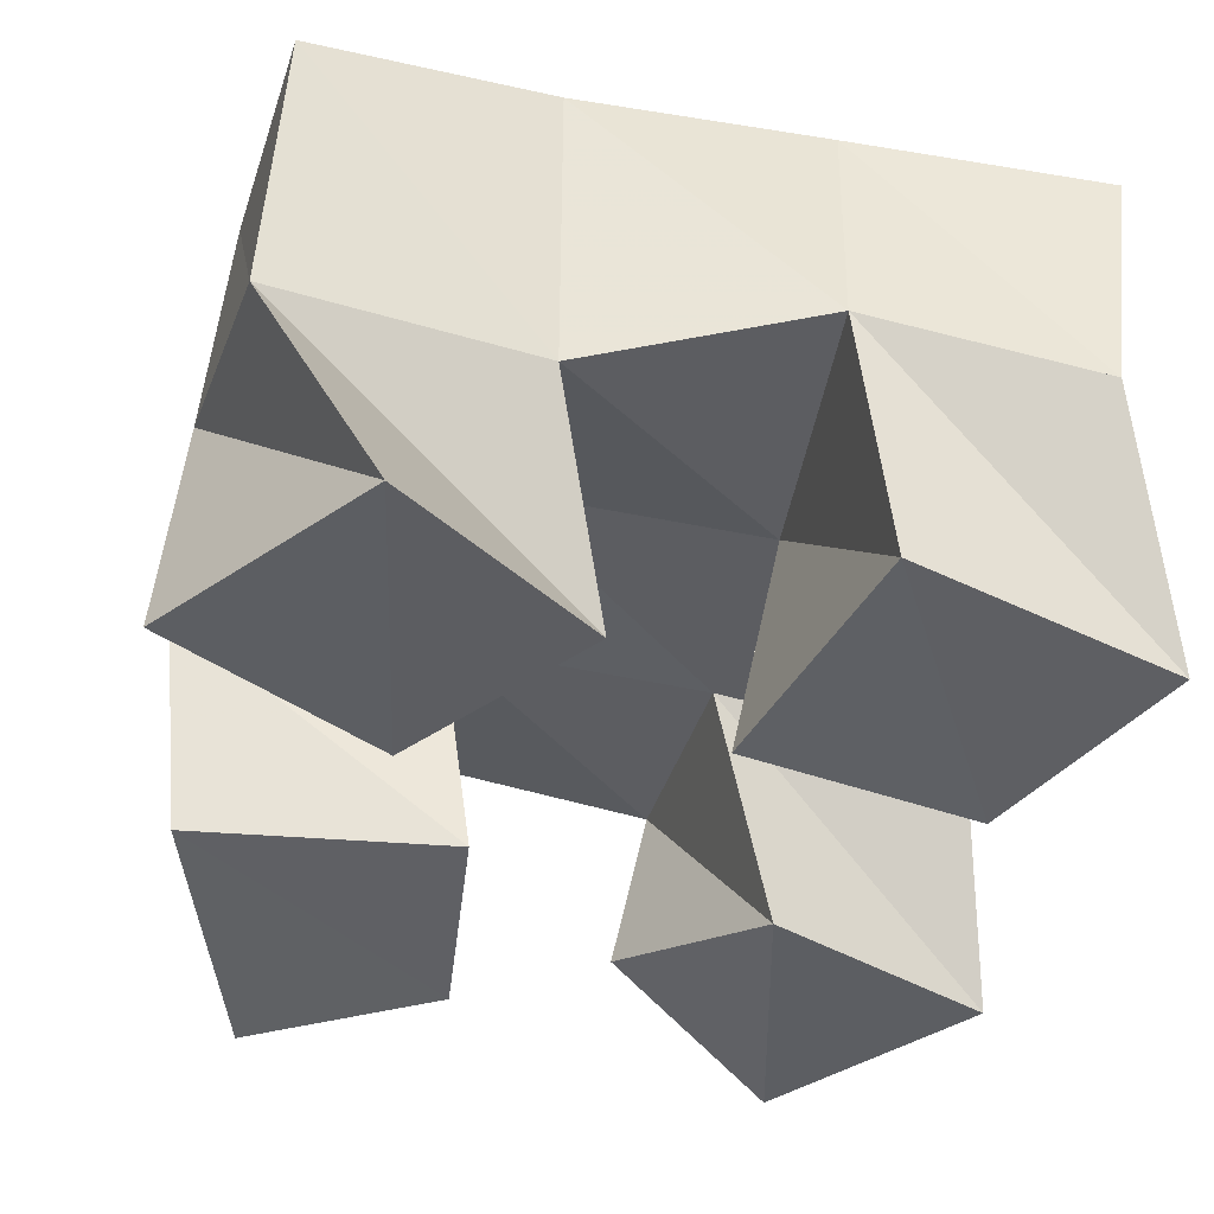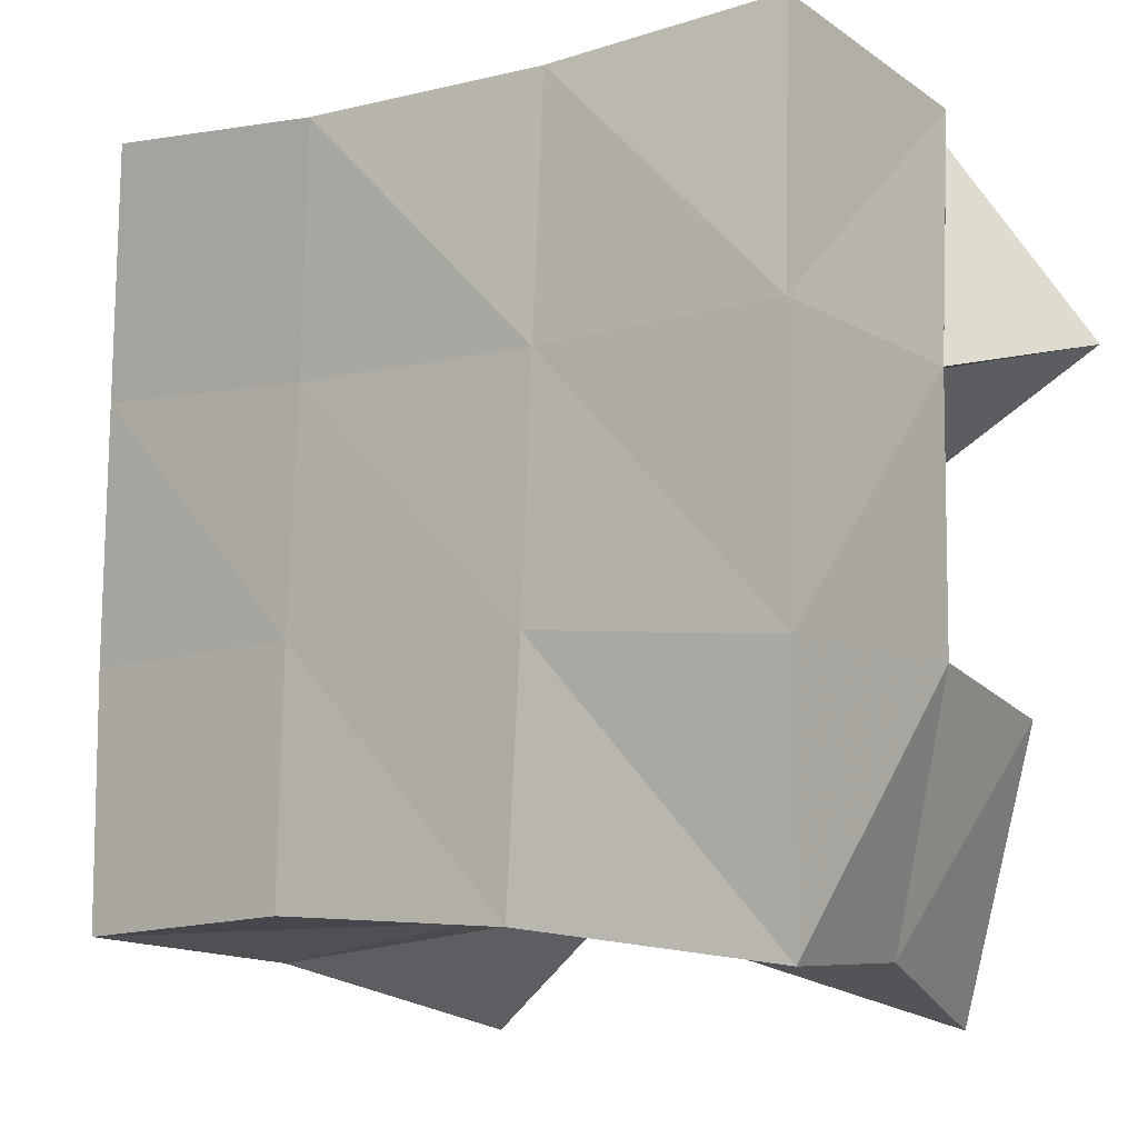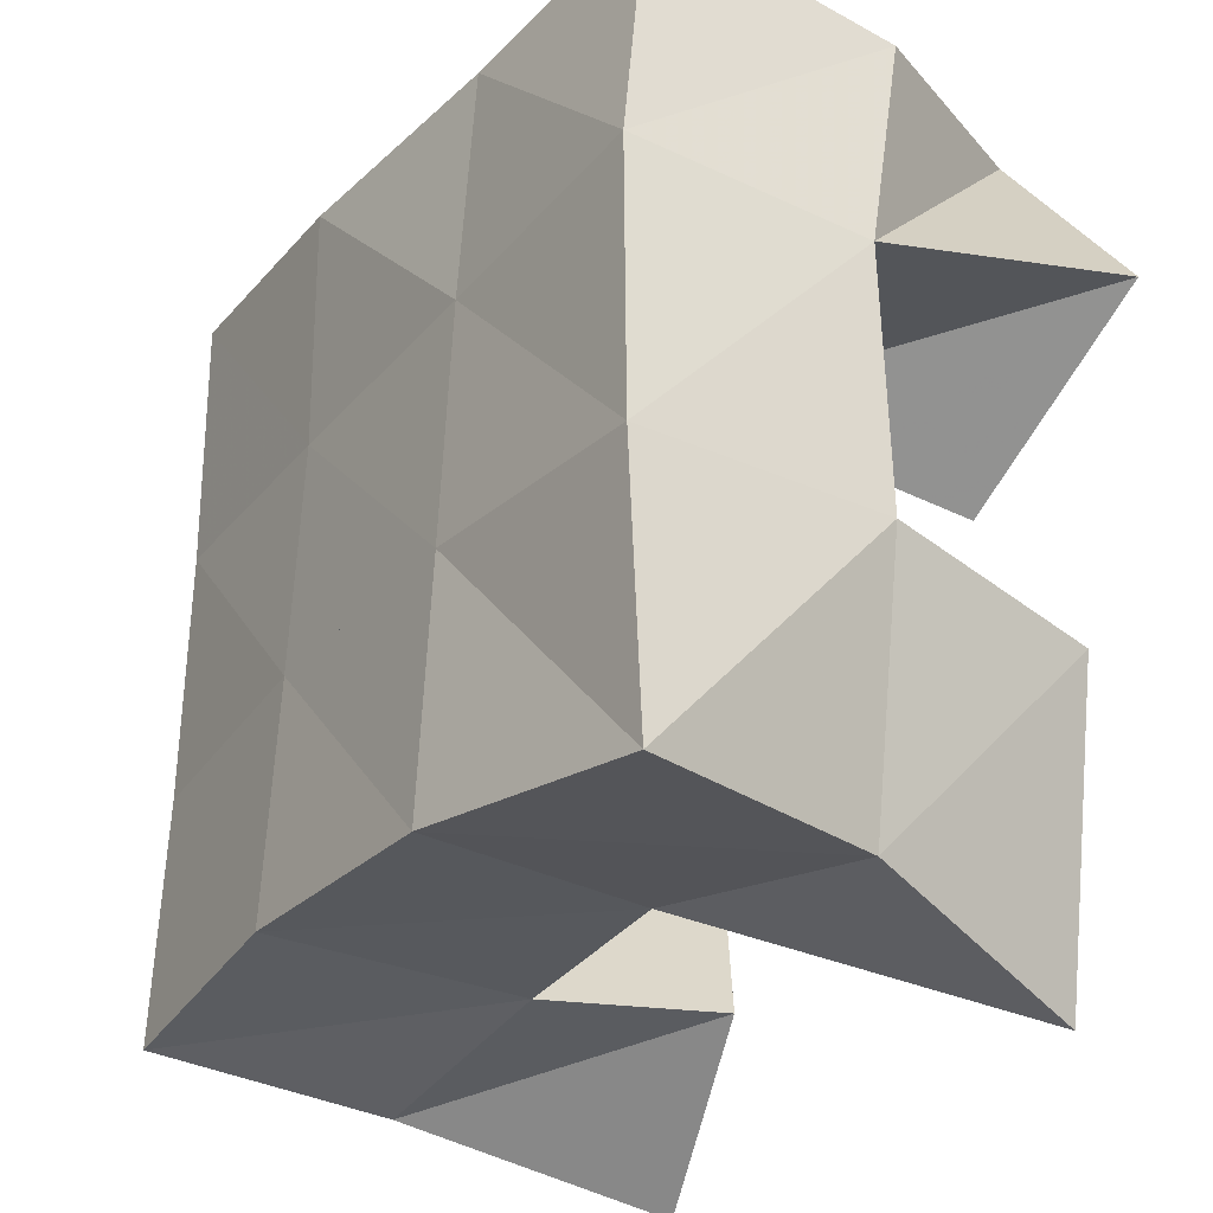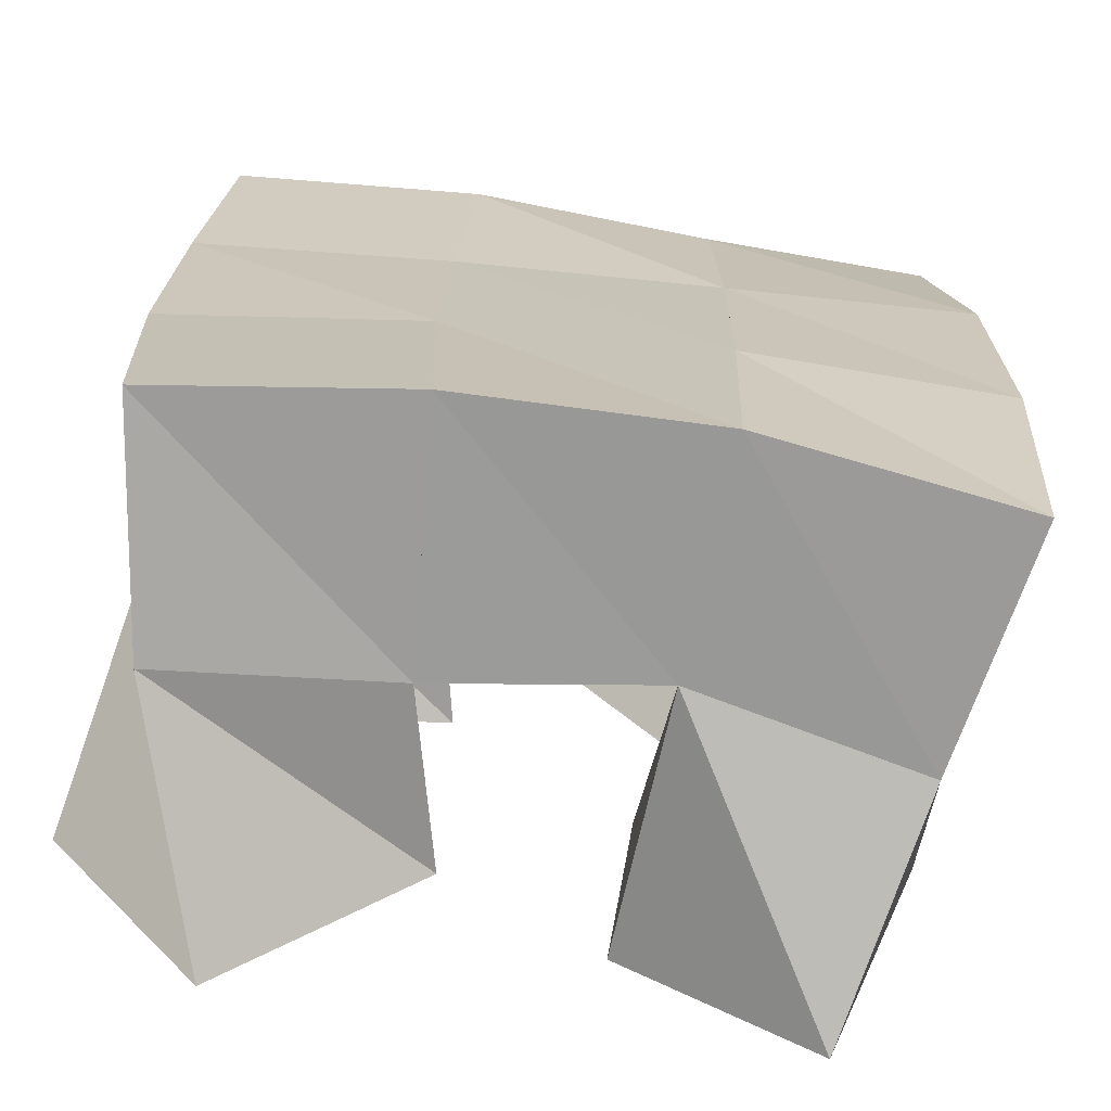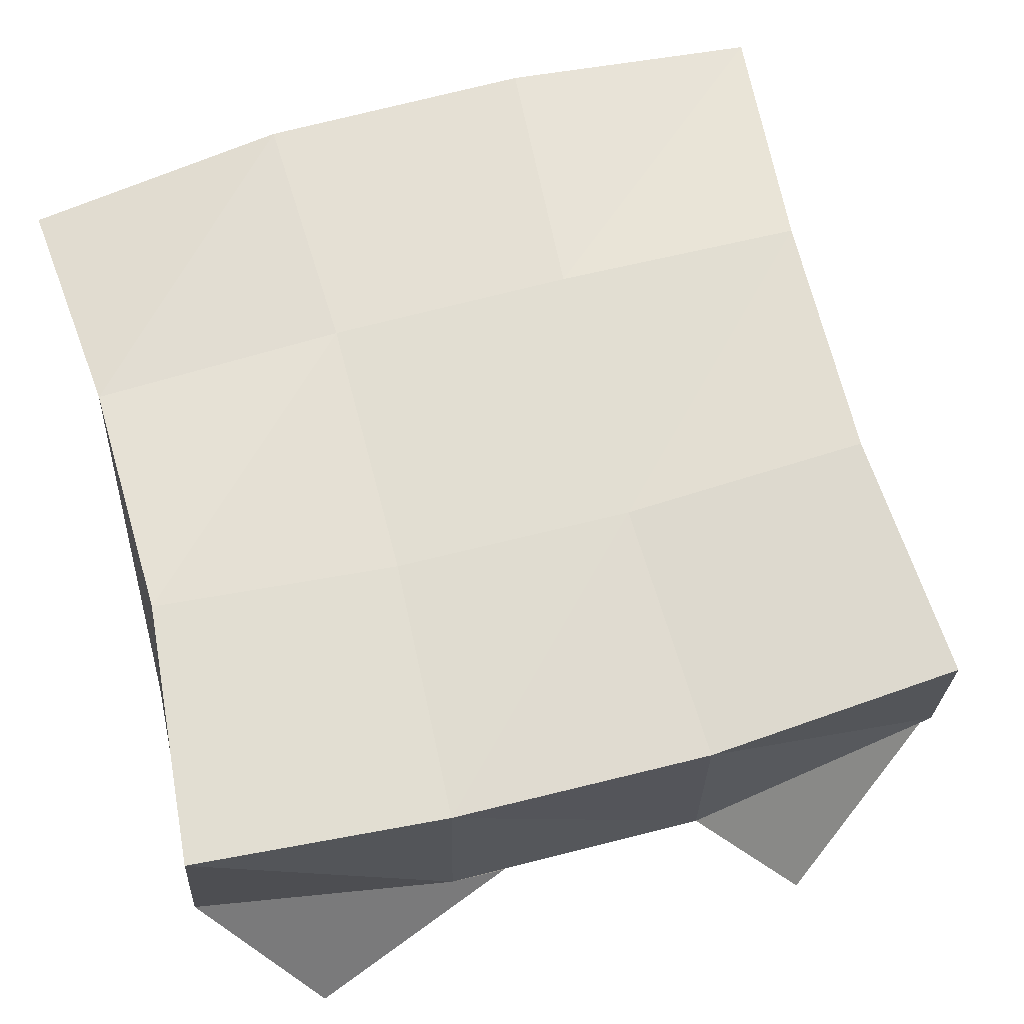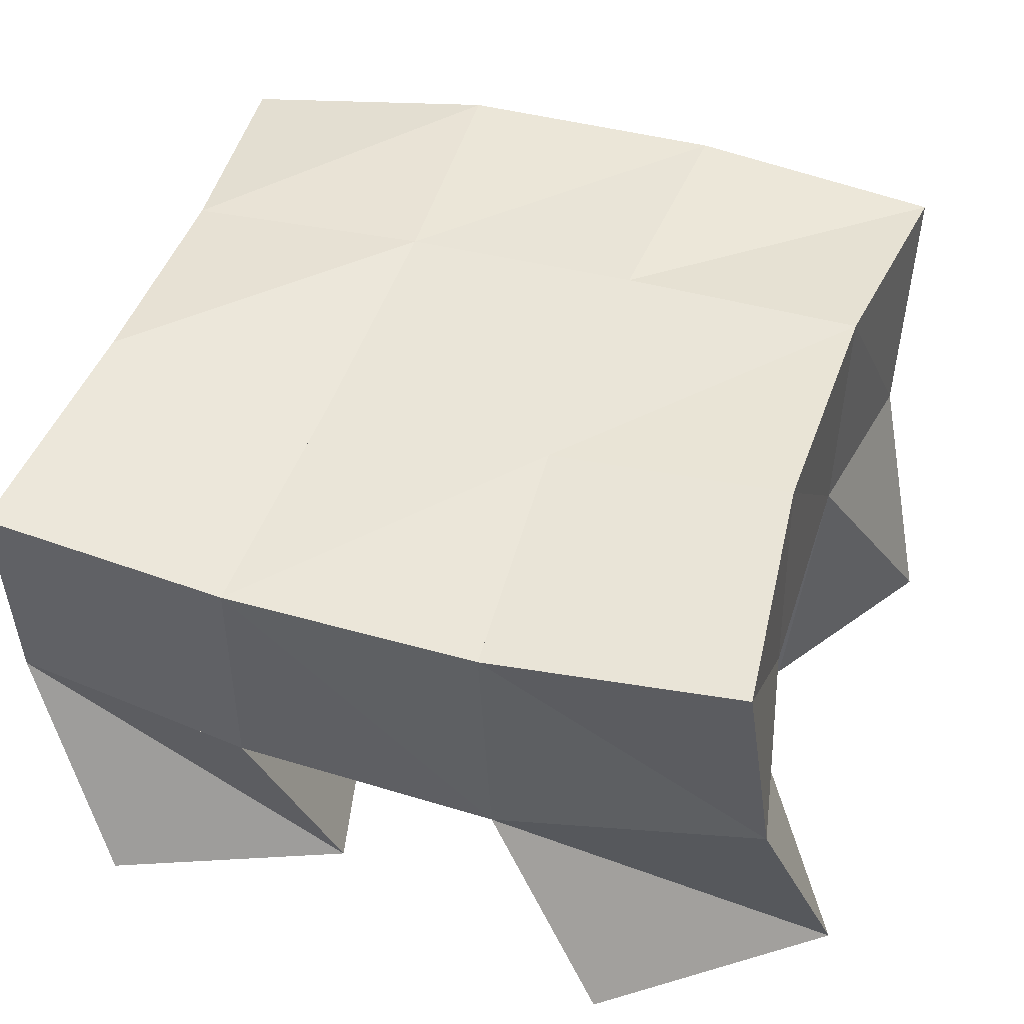
<metadata>
{"format":"obj","ext":"obj","renderer":"f3d","projection":"perspective","resolution":1024,"background":"white","views":[{"elev":-38.3,"azim":-13.4,"up":"+Y"},{"elev":-8.1,"azim":-145.0,"up":"+Z"},{"elev":-30.1,"azim":-124.7,"up":"+Z"},{"elev":-68.9,"azim":172.0,"up":"+Z"},{"elev":64.6,"azim":74.4,"up":"+Y"},{"elev":45.2,"azim":106.9,"up":"+Y"}]}
</metadata>
<code>
v 0.5611 0.1 0.09195
v 0.5497 0.148 0.1045
v 0.5986 0.1 0.1163
v 0.595 0.1563 0.1108
v 0.5416 0.109 0.1481
v 0.5364 0.1522 0.1545
v 0.5935 0.105 0.1612
v 0.5875 0.1504 0.1596
v 0.6293 0.1 0.2066
v 0.6391 0.1468 0.2082
v 0.678 0.1001 0.1964
v 0.6911 0.1469 0.2109
v 0.6431 0.1054 0.256
v 0.636 0.1533 0.2599
v 0.6959 0.1007 0.2426
v 0.6814 0.145 0.2634
v 0.5305 0.1 0.2182
v 0.5349 0.1549 0.2047
v 0.5747 0.1007 0.1918
v 0.588 0.1515 0.2044
v 0.5614 0.1 0.2616
v 0.5389 0.144 0.2534
v 0.6026 0.103 0.2285
v 0.59 0.1424 0.2484
v 0.6306 0.1134 0.115
v 0.6389 0.1501 0.1119
v 0.6681 0.1 0.0905
v 0.6846 0.1496 0.1043
v 0.651 0.1 0.1565
v 0.6401 0.1483 0.1594
v 0.6996 0.1007 0.1336
v 0.6911 0.1435 0.158
v 0.5407 0.1966 0.104
v 0.5918 0.2024 0.1103
v 0.5382 0.2008 0.1548
v 0.5897 0.2013 0.1589
v 0.5385 0.2011 0.2082
v 0.5886 0.1998 0.2068
v 0.5416 0.1941 0.2607
v 0.5884 0.1967 0.2565
v 0.6421 0.2014 0.1125
v 0.643 0.1987 0.1609
v 0.6415 0.1975 0.2075
v 0.6381 0.1999 0.2555
v 0.6911 0.1964 0.1092
v 0.6938 0.1933 0.1595
v 0.6925 0.1933 0.2104
v 0.6889 0.1957 0.2605
f 1 2 4
f 3 1 4
f 2 6 8
f 4 2 8
f 6 5 7
f 8 6 7
f 5 1 3
f 7 5 3
f 8 7 3
f 4 8 3
f 2 1 5
f 6 2 5
f 9 10 12
f 11 9 12
f 10 14 16
f 12 10 16
f 14 13 15
f 16 14 15
f 13 9 11
f 15 13 11
f 16 15 11
f 12 16 11
f 10 9 13
f 14 10 13
f 17 18 20
f 19 17 20
f 18 22 24
f 20 18 24
f 22 21 23
f 24 22 23
f 21 17 19
f 23 21 19
f 24 23 19
f 20 24 19
f 18 17 21
f 22 18 21
f 25 26 28
f 27 25 28
f 26 30 32
f 28 26 32
f 30 29 31
f 32 30 31
f 29 25 27
f 31 29 27
f 32 31 27
f 28 32 27
f 26 25 29
f 30 26 29
f 2 33 34
f 4 2 34
f 33 35 36
f 34 33 36
f 35 6 8
f 36 35 8
f 6 2 4
f 8 6 4
f 36 8 4
f 34 36 4
f 33 2 6
f 35 33 6
f 6 35 36
f 8 6 36
f 35 37 38
f 36 35 38
f 37 18 20
f 38 37 20
f 18 6 8
f 20 18 8
f 38 20 8
f 36 38 8
f 35 6 18
f 37 35 18
f 18 37 38
f 20 18 38
f 37 39 40
f 38 37 40
f 39 22 24
f 40 39 24
f 22 18 20
f 24 22 20
f 40 24 20
f 38 40 20
f 37 18 22
f 39 37 22
f 4 34 41
f 26 4 41
f 34 36 42
f 41 34 42
f 36 8 30
f 42 36 30
f 8 4 26
f 30 8 26
f 42 30 26
f 41 42 26
f 34 4 8
f 36 34 8
f 8 36 42
f 30 8 42
f 36 38 43
f 42 36 43
f 38 20 10
f 43 38 10
f 20 8 30
f 10 20 30
f 43 10 30
f 42 43 30
f 36 8 20
f 38 36 20
f 20 38 43
f 10 20 43
f 38 40 44
f 43 38 44
f 40 24 14
f 44 40 14
f 24 20 10
f 14 24 10
f 44 14 10
f 43 44 10
f 38 20 24
f 40 38 24
f 26 41 45
f 28 26 45
f 41 42 46
f 45 41 46
f 42 30 32
f 46 42 32
f 30 26 28
f 32 30 28
f 46 32 28
f 45 46 28
f 41 26 30
f 42 41 30
f 30 42 46
f 32 30 46
f 42 43 47
f 46 42 47
f 43 10 12
f 47 43 12
f 10 30 32
f 12 10 32
f 47 12 32
f 46 47 32
f 42 30 10
f 43 42 10
f 10 43 47
f 12 10 47
f 43 44 48
f 47 43 48
f 44 14 16
f 48 44 16
f 14 10 12
f 16 14 12
f 48 16 12
f 47 48 12
f 43 10 14
f 44 43 14

</code>
